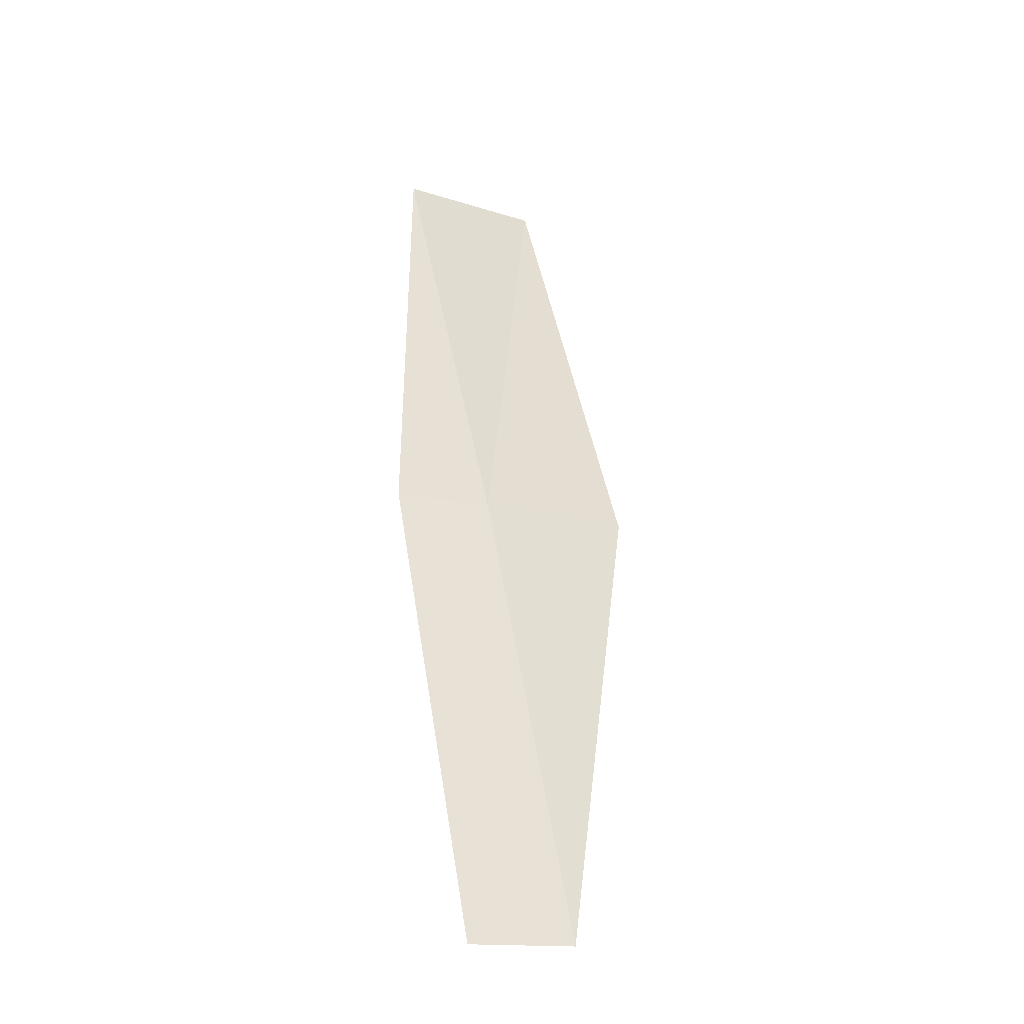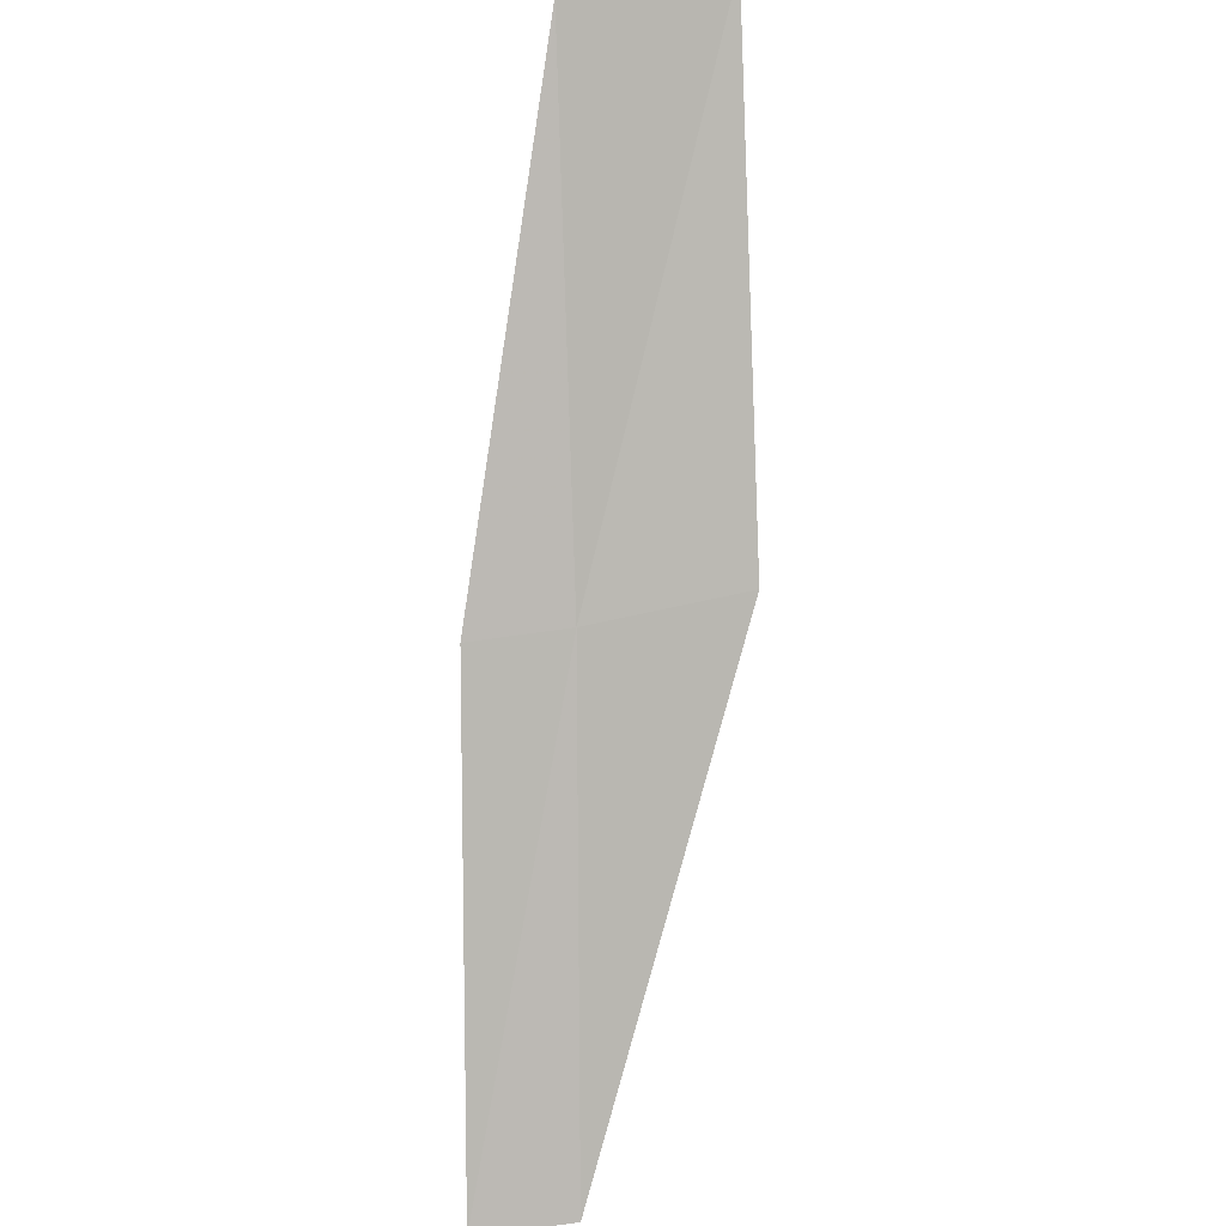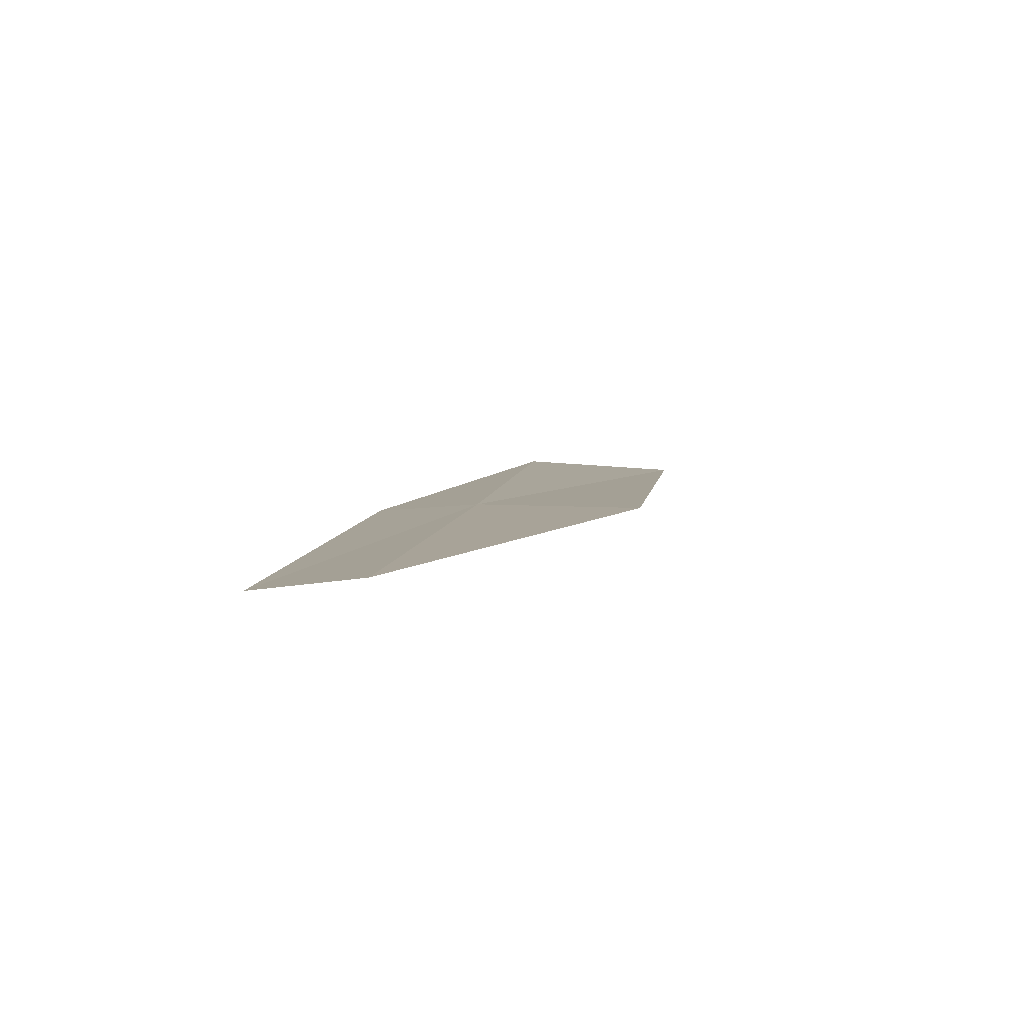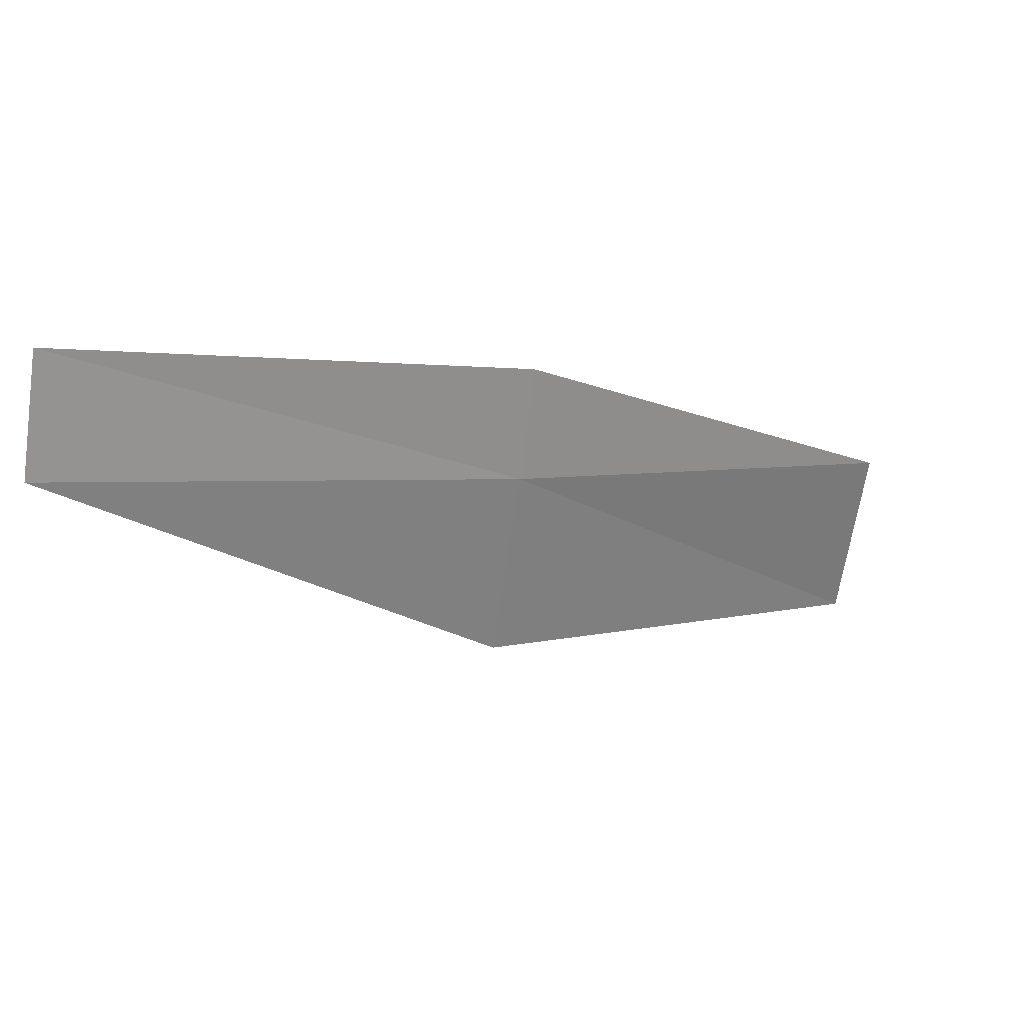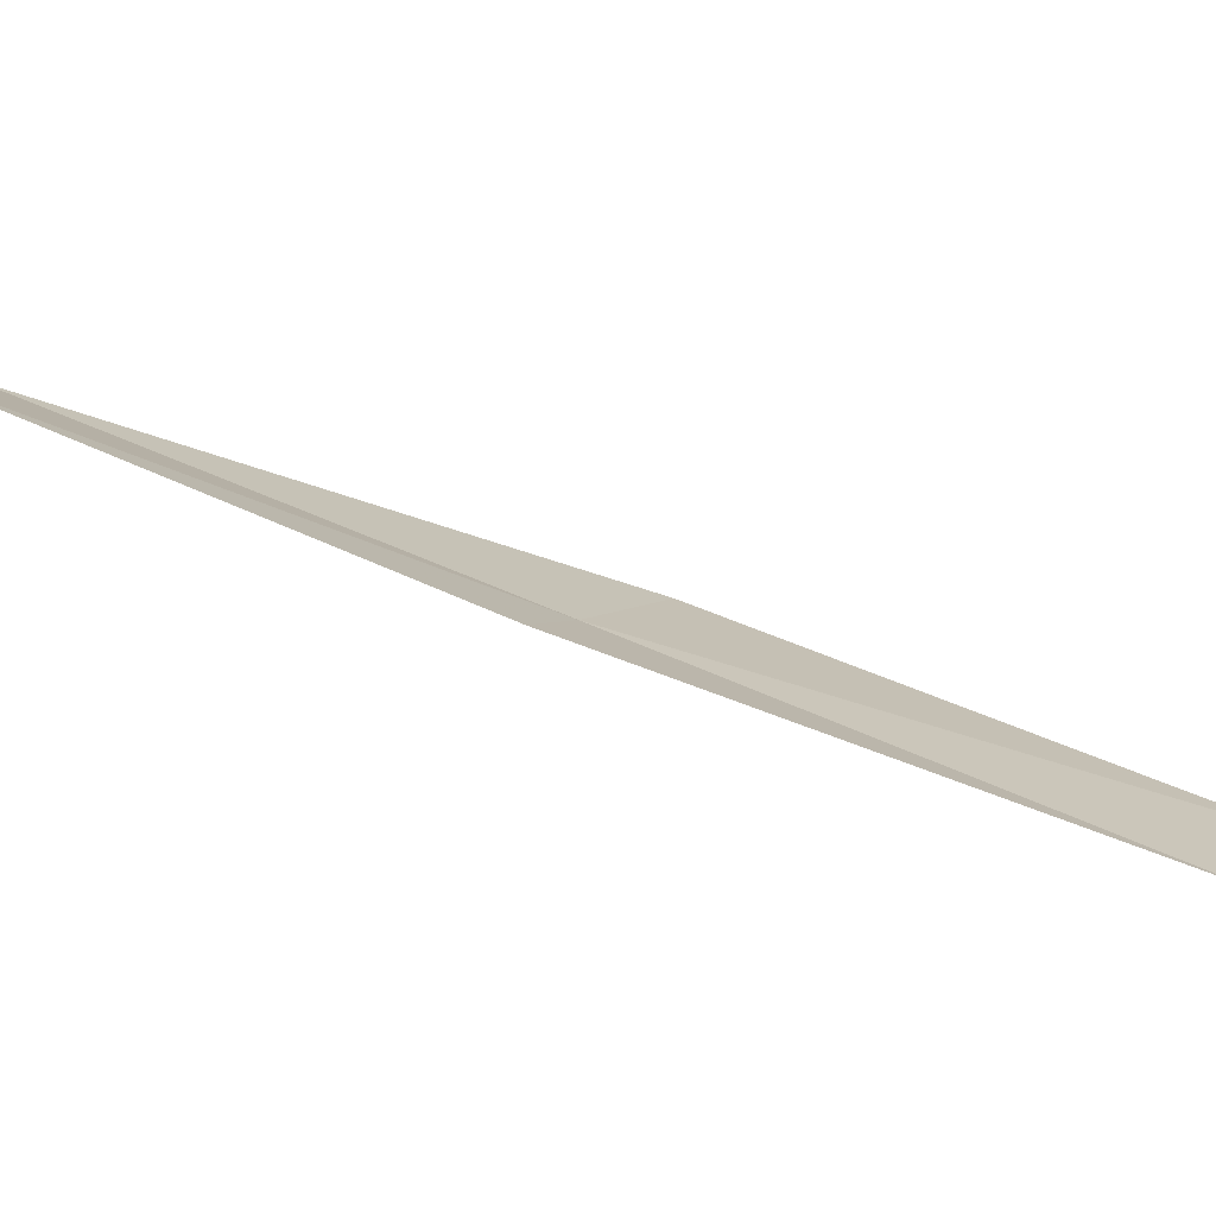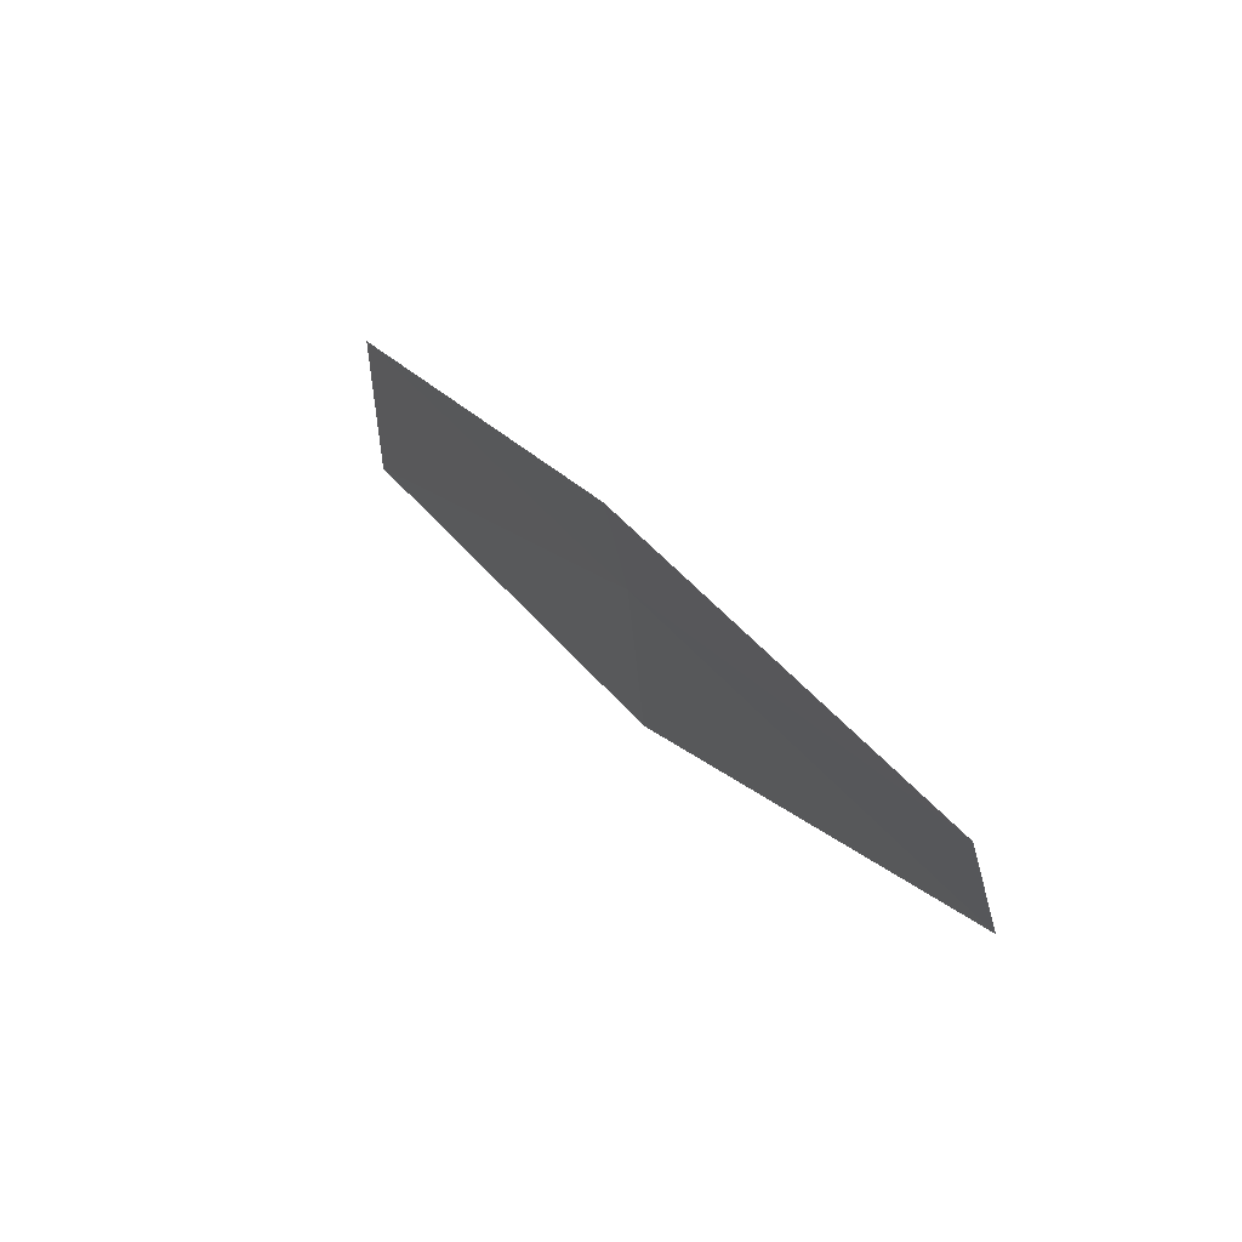
<metadata>
{"format":"obj","ext":"obj","renderer":"f3d","projection":"perspective","resolution":1024,"background":"white","views":[{"elev":-13.9,"azim":-91.4,"up":"+Z"},{"elev":38.3,"azim":-75.3,"up":"+Z"},{"elev":-53.3,"azim":-58.4,"up":"+Z"},{"elev":-9.7,"azim":-105.6,"up":"+Y"},{"elev":75.5,"azim":-35.6,"up":"+Y"},{"elev":-45.4,"azim":-141.8,"up":"+Z"}]}
</metadata>
<code>
v 6.676 -22.16 4
v 6.475 -21.76 4
v 5.327 -22.07 2
v 5.508 -22.47 2
v 7.082 -22.78 4
v 7.827 -21.78 6
v 8.265 -22.37 6
f 1 2 3
f 1 3 4
f 1 4 5
f 1 6 2
f 1 7 6
f 1 5 7

</code>
